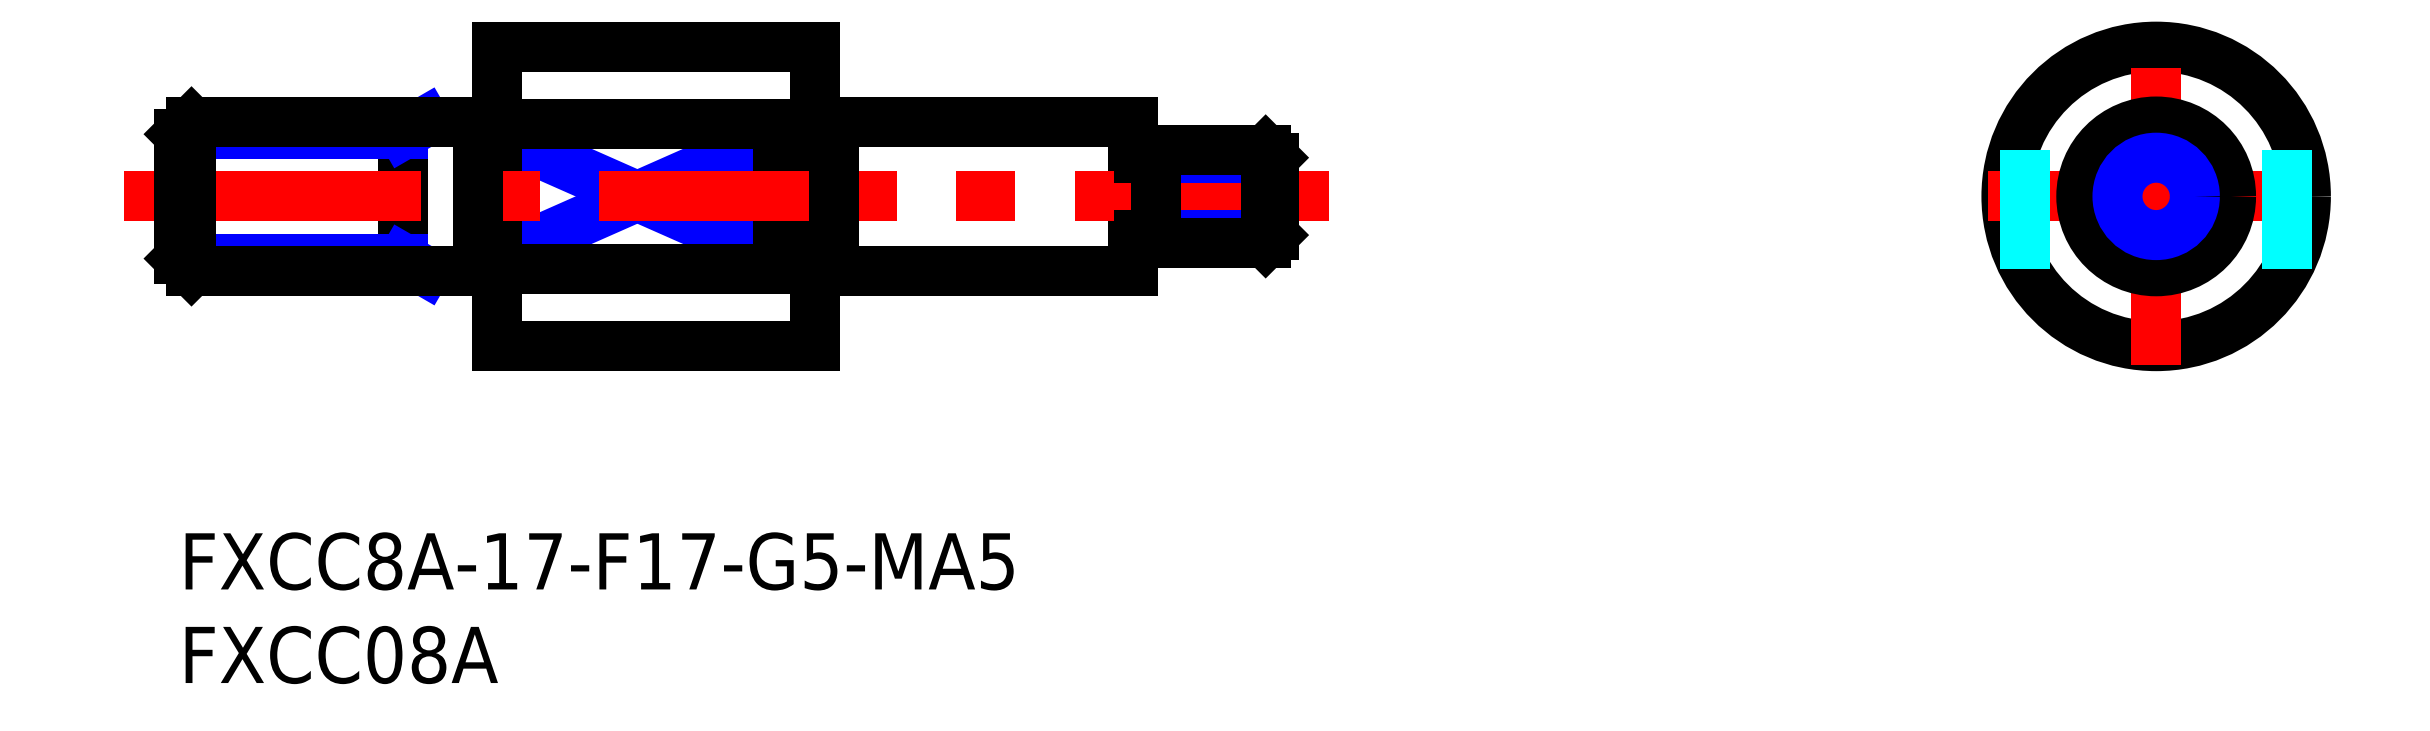
<metadata>
{"format":"dxf","ext":"dxf","renderer":"ezdxf+matplotlib","layout":"modelspace","background":"white","min_lineweight":24,"dpi":150}
</metadata>
<code>
0
SECTION
2
ENTITIES
0
INSERT
8
MSM_CONTINUOUS
2
*U3
10
0
20
0
30
0
0
INSERT
8
MSM_CONTINUOUS
2
*U4
10
0
20
0
30
0
0
LINE
8
MSM_NARROW
10
17
20
21.32
30
0
11
32
21
14.68
31
0
0
LINE
8
MSM_NARROW
10
17
20
14.68
30
0
11
32
21
21.32
31
0
0
LINE
8
MSM_CONTINUOUS
10
17
20
26
30
0
11
17
21
10
31
0
0
LINE
8
MSM_CONTINUOUS
10
12
20
22
30
0
11
12
21
14
31
0
0
CIRCLE
8
MSM_CONTINUOUS
10
105.6
20
18
30
0
40
8
0
LINE
8
MSM_CENTER
10
105.6
20
9
30
0
11
105.6
21
27
31
0
0
LINE
8
MSM_CENTER
10
96.65
20
18
30
0
11
114.6
21
18
31
0
0
LINE
8
MSM_CONTINUOUS
10
35
20
22
30
0
11
51
21
22
31
0
0
LINE
8
MSM_CONTINUOUS
10
35
20
14
30
0
11
51
21
14
31
0
0
LINE
8
MSM_CONTINUOUS
10
32
20
21.87
30
0
11
32
21
14.13
31
0
0
LINE
8
MSM_DASHED
10
98.65
20
14.13
30
0
11
98.65
21
21.87
31
0
0
LINE
8
MSM_DASHED
10
112.6
20
14.13
30
0
11
112.6
21
21.87
31
0
0
LINE
8
MSM_CONTINUOUS
10
34
20
26
30
0
11
34
21
10
31
0
0
LINE
8
MSM_CONTINUOUS
10
51
20
22
30
0
11
51
21
14
31
0
0
LINE
8
MSM_CENTER
10
-2.925
20
18
30
0
11
61.42
21
18
31
0
0
LINE
8
MSM_CONTINUOUS
10
32
20
21.87
30
0
11
17
21
21.87
31
0
0
LINE
8
MSM_CONTINUOUS
10
32
20
14.13
30
0
11
17
21
14.13
31
0
0
LINE
8
MSM_CONTINUOUS
10
34
20
10
30
0
11
17
21
10
31
0
0
LINE
8
MSM_CONTINUOUS
10
34
20
26
30
0
11
17
21
26
31
0
0
LINE
8
MSM_NARROW
10
13.17
20
14
30
0
11
12
21
14.68
31
0
0
LINE
8
MSM_NARROW
10
12
20
14.68
30
0
11
5.04e-14
21
14.68
31
0
0
LINE
8
MSM_NARROW
10
12
20
21.32
30
0
11
-4.91e-14
21
21.32
31
0
0
LINE
8
MSM_NARROW
10
13.17
20
22
30
0
11
12
21
21.32
31
0
0
LINE
8
MSM_CONTINUOUS
10
0.6765
20
14
30
0
11
0.6765
21
22
31
0
0
LINE
8
MSM_CONTINUOUS
10
-4.91e-14
20
21.32
30
0
11
0.6765
21
22
31
0
0
LINE
8
MSM_CONTINUOUS
10
5.04e-14
20
14.68
30
0
11
0.6765
21
14
31
0
0
LINE
8
MSM_CONTINUOUS
10
5.04e-14
20
14.68
30
0
11
-4.91e-14
21
21.32
31
0
0
LINE
8
MSM_CONTINUOUS
10
16
20
14
30
0
11
0.6765
21
14
31
0
0
LINE
8
MSM_CONTINUOUS
10
16
20
22
30
0
11
0.6765
21
22
31
0
0
LINE
8
MSM_CONTINUOUS
10
35
20
22
30
0
11
35
21
14
31
0
0
LINE
8
MSM_CONTINUOUS
10
16
20
22
30
0
11
16
21
14
31
0
0
LINE
8
MSM_CONTINUOUS
10
34
20
21.9
30
0
11
35
21
21.9
31
0
0
LINE
8
MSM_CONTINUOUS
10
34
20
14.1
30
0
11
35
21
14.1
31
0
0
LINE
8
MSM_CONTINUOUS
10
17
20
21.9
30
0
11
16
21
21.9
31
0
0
LINE
8
MSM_CONTINUOUS
10
17
20
14.1
30
0
11
16
21
14.1
31
0
0
CIRCLE
8
MSM_CONTINUOUS
10
105.6
20
18
30
0
40
4
0
LINE
8
MSM_NARROW
10
58.5
20
15.93
30
0
11
52.2
21
15.93
31
0
0
LINE
8
MSM_NARROW
10
58.5
20
20.07
30
0
11
52.2
21
20.07
31
0
0
LINE
8
MSM_CONTINUOUS
10
58.07
20
20.5
30
0
11
58.07
21
15.5
31
0
0
LINE
8
MSM_CONTINUOUS
10
58.5
20
20.07
30
0
11
58.5
21
15.93
31
0
0
LINE
8
MSM_CONTINUOUS
10
58.07
20
20.5
30
0
11
52.2
21
20.5
31
0
0
LINE
8
MSM_CONTINUOUS
10
58.07
20
15.5
30
0
11
52.2
21
15.5
31
0
0
LINE
8
MSM_CONTINUOUS
10
58.5
20
15.93
30
0
11
58.07
21
15.5
31
0
0
LINE
8
MSM_CONTINUOUS
10
58.07
20
20.5
30
0
11
58.5
21
20.07
31
0
0
LINE
8
MSM_CONTINUOUS
10
52.2
20
20.5
30
0
11
52.2
21
15.5
31
0
0
LINE
8
MSM_CONTINUOUS
10
51.9
20
20.05
30
0
11
51.3
21
20.05
31
0
0
LINE
8
MSM_CONTINUOUS
10
51.9
20
15.95
30
0
11
51.3
21
15.95
31
0
0
ARC
8
MSM_CONTINUOUS
10
51.9
20
15.65
30
0
40
0.3
50
0
51
90
0
ARC
8
MSM_CONTINUOUS
10
51.3
20
15.65
30
0
40
0.3
50
90
51
180
0
ARC
8
MSM_CONTINUOUS
10
51.9
20
20.35
30
0
40
0.3
50
270
51
0
0
ARC
8
MSM_CONTINUOUS
10
51.3
20
20.35
30
0
40
0.3
50
180
51
270
0
CIRCLE
8
MSM_CONTINUOUS
10
105.6
20
18
30
0
40
2.5
0
CIRCLE
8
MSM_NARROW
10
105.6
20
18
30
0
40
2.067
0
ENDSEC
0
EOF

</code>
